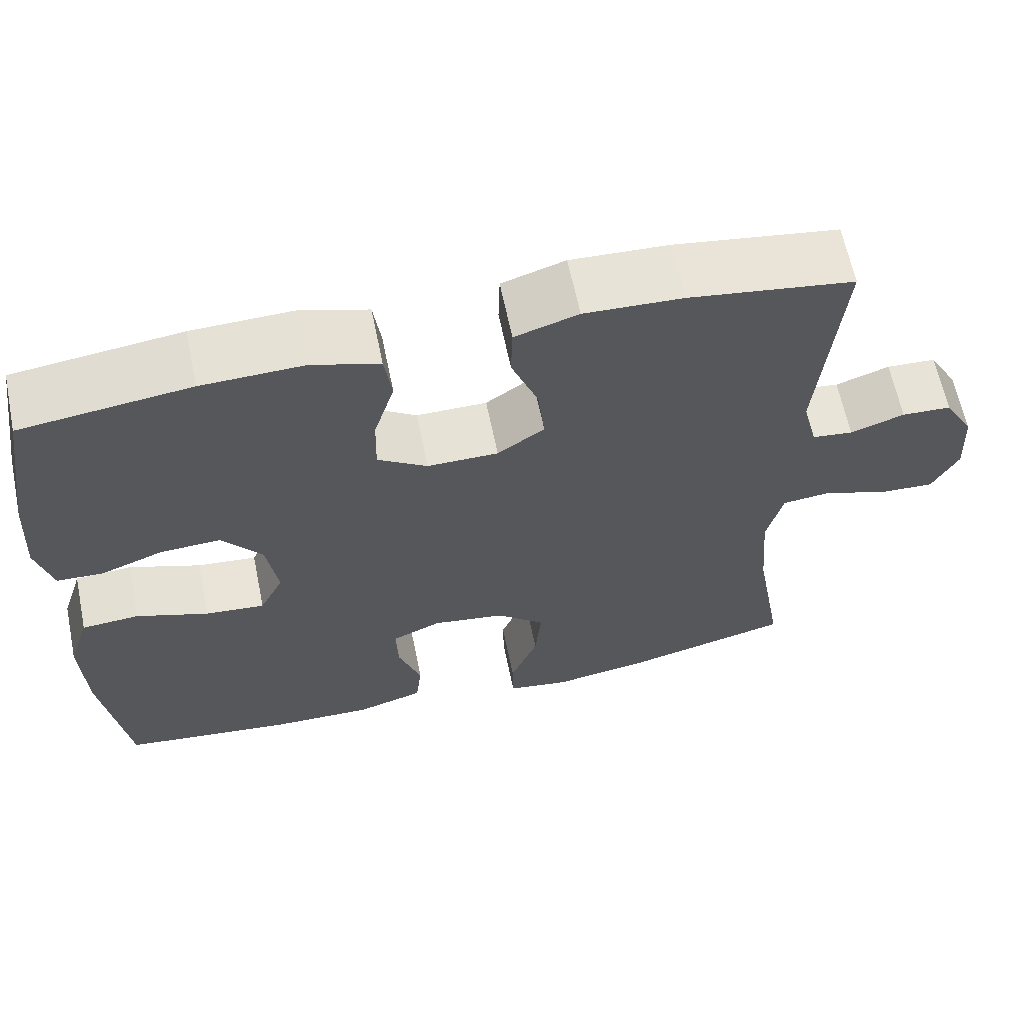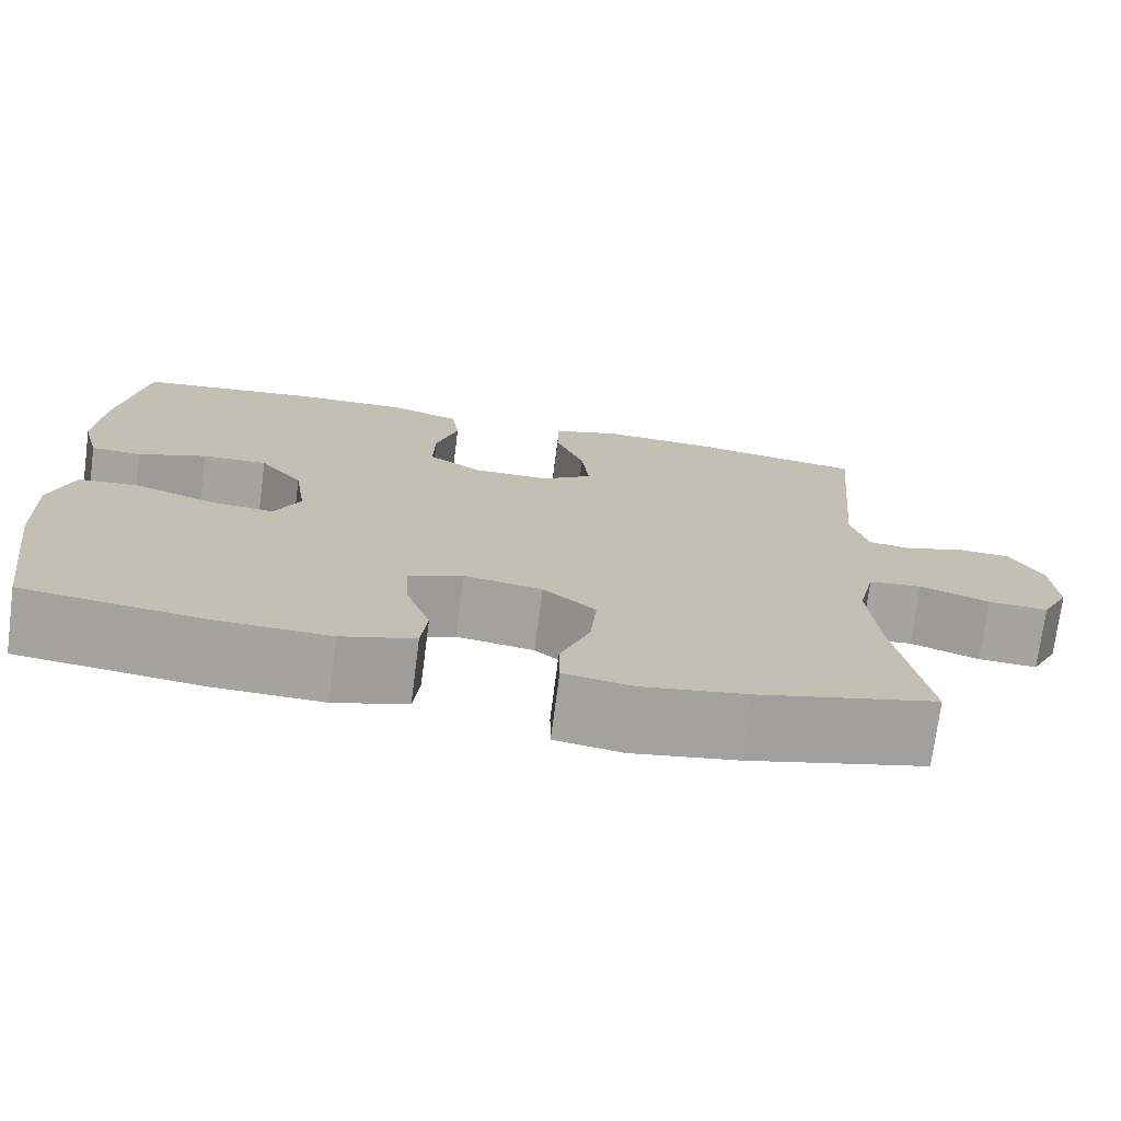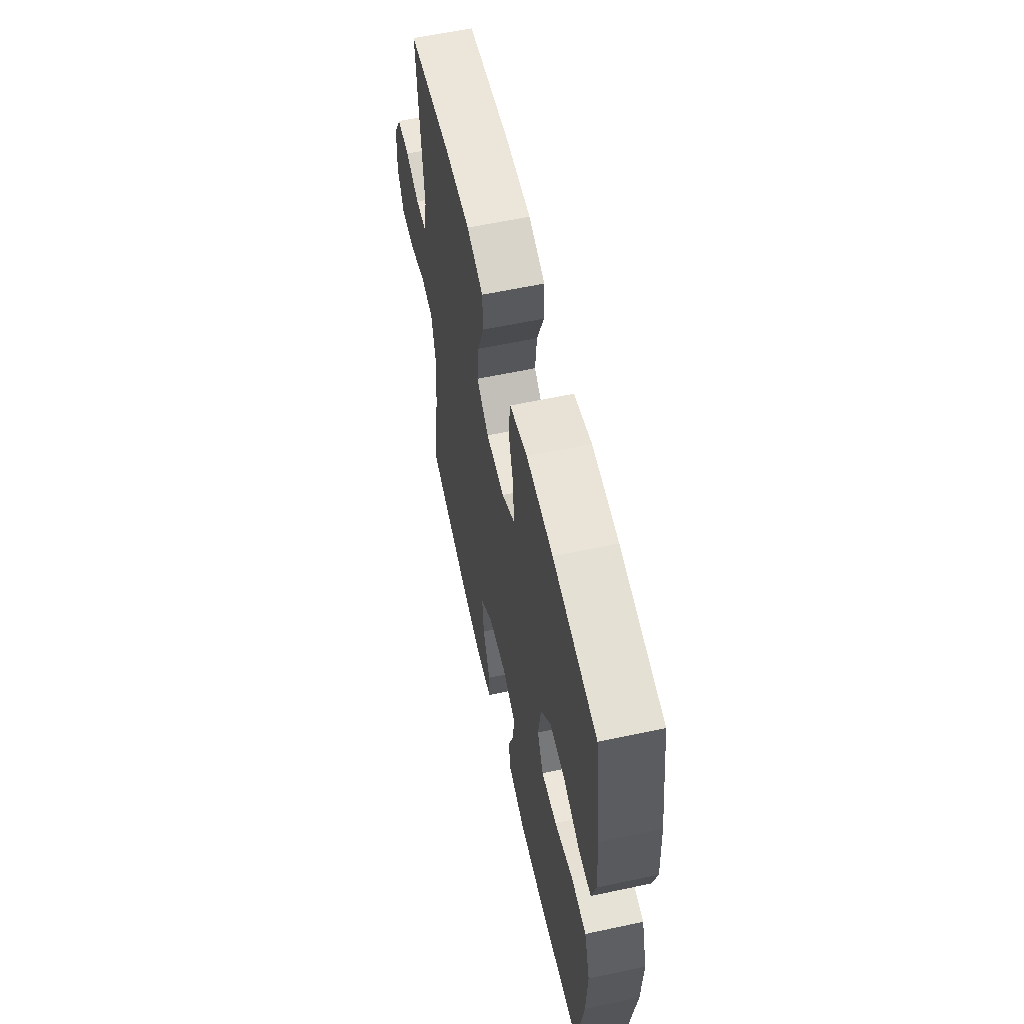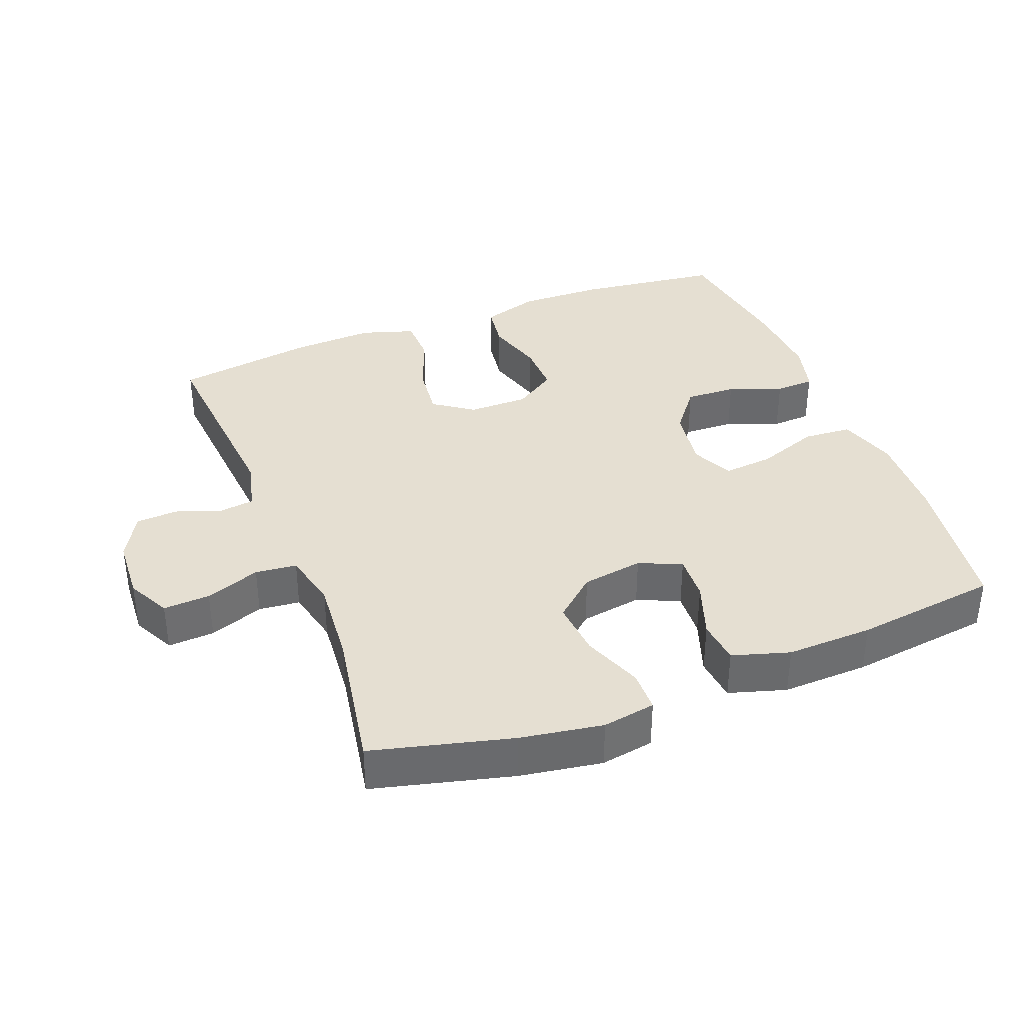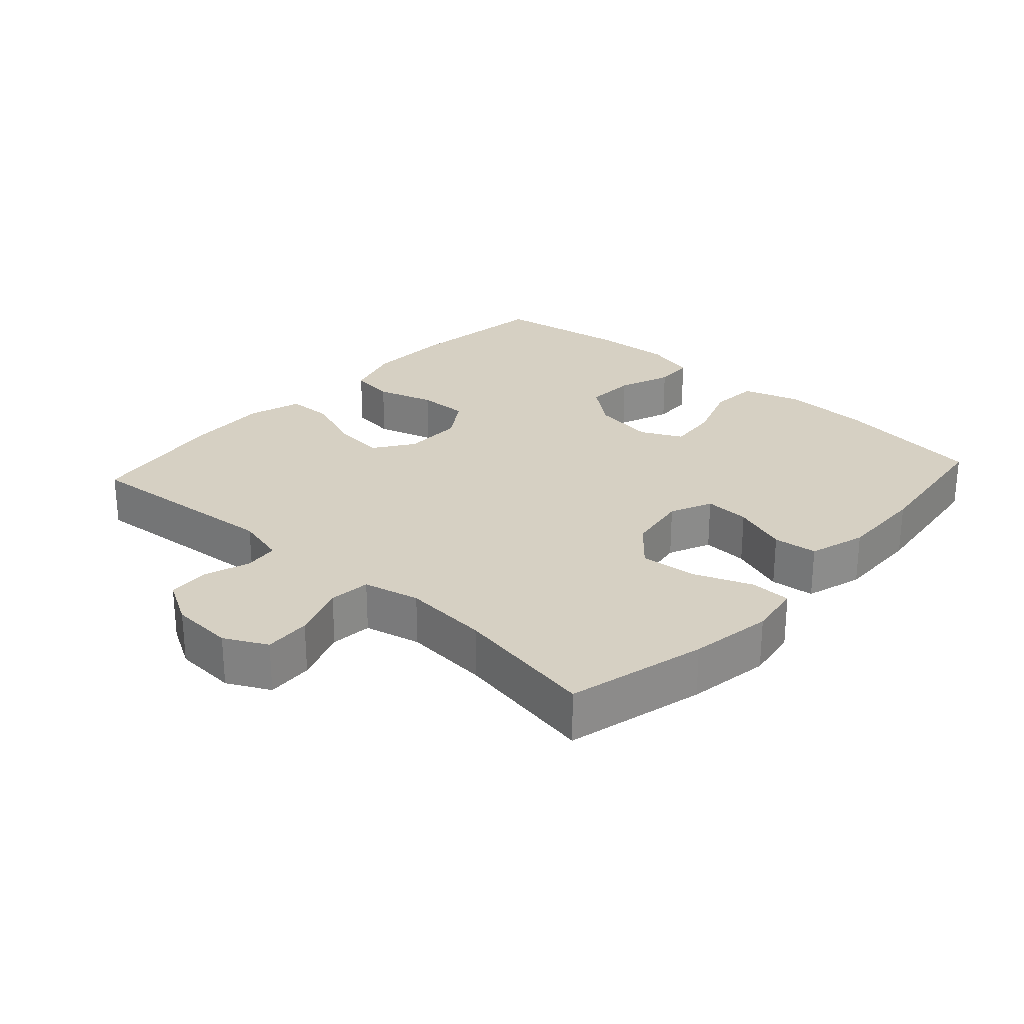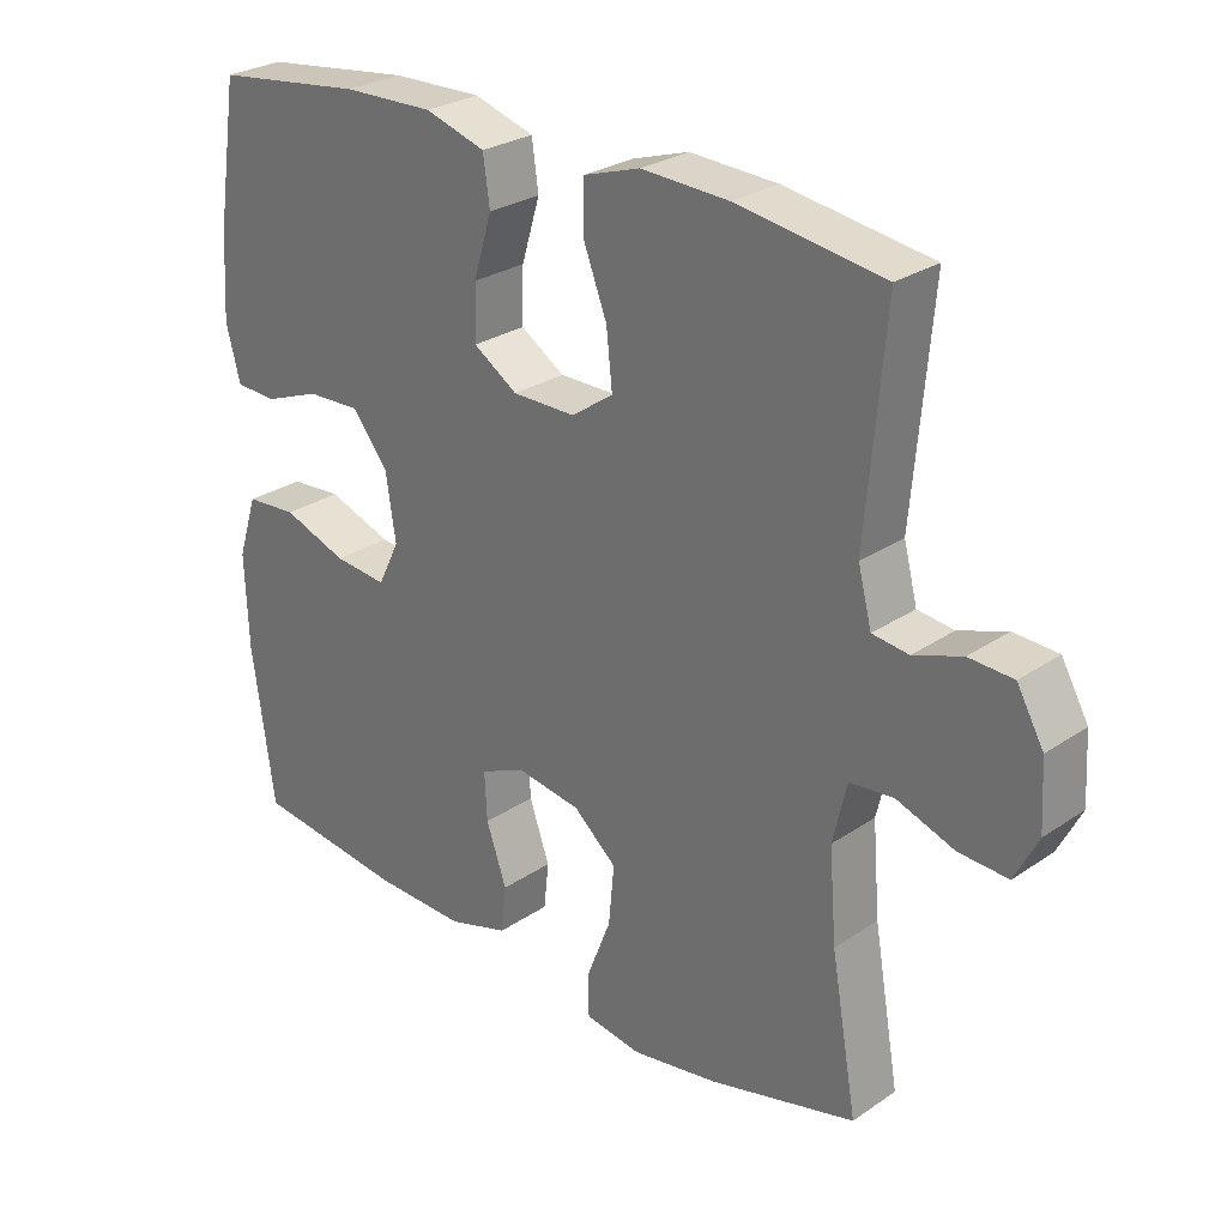
<metadata>
{"format":"obj","ext":"obj","renderer":"f3d","projection":"perspective","resolution":1024,"background":"white","views":[{"elev":63.4,"azim":-11.6,"up":"+Z"},{"elev":-73.5,"azim":-7.4,"up":"+Z"},{"elev":59.6,"azim":-102.4,"up":"+Z"},{"elev":37.4,"azim":158.8,"up":"+Y"},{"elev":26.5,"azim":132.2,"up":"+Y"},{"elev":27.2,"azim":43.8,"up":"+Z"}]}
</metadata>
<code>
o path3976
v 0.2645 0.0375 0.5366
v 0.1391 0.0375 0.5424
v 0.05825 0.0375 0.5167
v 0.0565 0.0375 0.4474
v 0.09091 0.0375 0.3573
v 0.09925 0.0375 0.2782
v 0.03928 0.0375 0.2363
v -0.05124 0.0375 0.2362
v -0.1146 0.0375 0.2773
v -0.1127 0.0375 0.354
v -0.08622 0.0375 0.4414
v -0.09564 0.0375 0.5092
v -0.1823 0.0375 0.5358
v -0.3119 0.0375 0.5323
v -0.5268 0.0375 0.505
v -0.5579 0.0375 0.3032
v -0.5653 0.0375 0.1828
v -0.545 0.0375 0.1049
v -0.4855 0.0375 0.1022
v -0.4048 0.0375 0.1328
v -0.3278 0.0375 0.1359
v -0.277 0.0375 0.07097
v -0.2629 0.0375 -0.02257
v -0.2934 0.0375 -0.08516
v -0.3692 0.0375 -0.07795
v -0.4618 0.0375 -0.04474
v -0.5352 0.0375 -0.05
v -0.5634 0.0375 -0.138
v -0.5585 0.0375 -0.2724
v -0.5268 0.0375 -0.4967
v -0.3091 0.0375 -0.524
v -0.1782 0.0375 -0.5276
v -0.0916 0.0375 -0.5015
v -0.08427 0.0375 -0.4348
v -0.1135 0.0375 -0.3509
v -0.117 0.0375 -0.2818
v -0.05287 0.0375 -0.2534
v 0.03982 0.0375 -0.2679
v 0.1017 0.0375 -0.3216
v 0.0939 0.0375 -0.4064
v 0.05891 0.0375 -0.4954
v 0.05973 0.0375 -0.5574
v 0.1398 0.0375 -0.5705
v 0.2649 0.0375 -0.5502
v 0.4751 0.0375 -0.4967
v 0.4376 0.0375 -0.2809
v 0.4271 0.0375 -0.1514
v 0.4471 0.0375 -0.06602
v 0.5099 0.0375 -0.0596
v 0.5926 0.0375 -0.08935
v 0.6632 0.0375 -0.09313
v 0.6962 0.0375 -0.02871
v 0.6907 0.0375 0.06637
v 0.6522 0.0375 0.1346
v 0.5888 0.0375 0.1377
v 0.52 0.0375 0.1138
v 0.4678 0.0375 0.1202
v 0.4482 0.0375 0.1966
v 0.4751 0.0375 0.505
v 0.2645 -0.0375 0.5366
v 0.1391 -0.0375 0.5424
v 0.05825 -0.0375 0.5167
v 0.0565 -0.0375 0.4474
v 0.09091 -0.0375 0.3573
v 0.09925 -0.0375 0.2782
v 0.03928 -0.0375 0.2363
v -0.05124 -0.0375 0.2362
v -0.1146 -0.0375 0.2773
v -0.1127 -0.0375 0.354
v -0.08622 -0.0375 0.4414
v -0.09564 -0.0375 0.5092
v -0.1823 -0.0375 0.5358
v -0.3119 -0.0375 0.5323
v -0.5268 -0.0375 0.505
v -0.5579 -0.0375 0.3032
v -0.5653 -0.0375 0.1828
v -0.545 -0.0375 0.1049
v -0.4855 -0.0375 0.1022
v -0.4048 -0.0375 0.1328
v -0.3278 -0.0375 0.1359
v -0.277 -0.0375 0.07097
v -0.2629 -0.0375 -0.02257
v -0.2934 -0.0375 -0.08516
v -0.3692 -0.0375 -0.07795
v -0.4618 -0.0375 -0.04474
v -0.5352 -0.0375 -0.05
v -0.5634 -0.0375 -0.138
v -0.5585 -0.0375 -0.2724
v -0.5268 -0.0375 -0.4967
v -0.3091 -0.0375 -0.524
v -0.1782 -0.0375 -0.5276
v -0.0916 -0.0375 -0.5015
v -0.08427 -0.0375 -0.4348
v -0.1135 -0.0375 -0.3509
v -0.117 -0.0375 -0.2818
v -0.05287 -0.0375 -0.2534
v 0.03982 -0.0375 -0.2679
v 0.1017 -0.0375 -0.3216
v 0.0939 -0.0375 -0.4064
v 0.05891 -0.0375 -0.4954
v 0.05973 -0.0375 -0.5574
v 0.1398 -0.0375 -0.5705
v 0.2649 -0.0375 -0.5502
v 0.4751 -0.0375 -0.4967
v 0.4376 -0.0375 -0.2809
v 0.4271 -0.0375 -0.1514
v 0.4471 -0.0375 -0.06602
v 0.5099 -0.0375 -0.0596
v 0.5926 -0.0375 -0.08935
v 0.6632 -0.0375 -0.09313
v 0.6962 -0.0375 -0.02871
v 0.6907 -0.0375 0.06637
v 0.6522 -0.0375 0.1346
v 0.5888 -0.0375 0.1377
v 0.52 -0.0375 0.1138
v 0.4678 -0.0375 0.1202
v 0.4482 -0.0375 0.1966
v 0.4751 -0.0375 0.505
v 0.2645 0.0375 0.5366
v 0.1391 0.0375 0.5424
v 0.05825 0.0375 0.5167
v 0.05825 0.0375 0.5167
v -0.09564 0.0375 0.5092
v -0.09564 0.0375 0.5092
v -0.1823 0.0375 0.5358
v -0.3119 0.0375 0.5323
v 0.0565 0.0375 0.4474
v -0.08622 0.0375 0.4414
v 0.4751 0.0375 0.505
v 0.4751 0.0375 0.505
v -0.5268 0.0375 0.505
v -0.5268 0.0375 0.505
v 0.09091 0.0375 0.3573
v -0.1127 0.0375 0.354
v -0.5579 0.0375 0.3032
v 0.09925 0.0375 0.2782
v 0.09925 0.0375 0.2782
v -0.1146 0.0375 0.2773
v 0.4482 0.0375 0.1966
v -0.5653 0.0375 0.1828
v 0.03928 0.0375 0.2363
v -0.05124 0.0375 0.2362
v 0.4678 0.0375 0.1202
v 0.4678 0.0375 0.1202
v -0.4048 0.0375 0.1328
v -0.3278 0.0375 0.1359
v -0.545 0.0375 0.1049
v -0.545 0.0375 0.1049
v 0.6522 0.0375 0.1346
v 0.5888 0.0375 0.1377
v 0.52 0.0375 0.1138
v -0.277 0.0375 0.07097
v 0.6907 0.0375 0.06637
v -0.4855 0.0375 0.1022
v -0.2629 0.0375 -0.02257
v 0.6962 0.0375 -0.02871
v -0.2934 0.0375 -0.08516
v -0.2934 0.0375 -0.08516
v 0.6632 0.0375 -0.09313
v 0.6632 0.0375 -0.09313
v -0.3692 0.0375 -0.07795
v -0.4618 0.0375 -0.04474
v -0.5352 0.0375 -0.05
v -0.5352 0.0375 -0.05
v -0.5634 0.0375 -0.138
v 0.5926 0.0375 -0.08935
v 0.5099 0.0375 -0.0596
v 0.4471 0.0375 -0.06602
v 0.4471 0.0375 -0.06602
v 0.4271 0.0375 -0.1514
v -0.5585 0.0375 -0.2724
v 0.4376 0.0375 -0.2809
v -0.05287 0.0375 -0.2534
v 0.03982 0.0375 -0.2679
v -0.117 0.0375 -0.2818
v -0.117 0.0375 -0.2818
v 0.1017 0.0375 -0.3216
v -0.1135 0.0375 -0.3509
v 0.0939 0.0375 -0.4064
v -0.08427 0.0375 -0.4348
v 0.4751 0.0375 -0.4967
v 0.4751 0.0375 -0.4967
v 0.05891 0.0375 -0.4954
v -0.0916 0.0375 -0.5015
v -0.0916 0.0375 -0.5015
v -0.5268 0.0375 -0.4967
v -0.5268 0.0375 -0.4967
v 0.05973 0.0375 -0.5574
v 0.05973 0.0375 -0.5574
v -0.1782 0.0375 -0.5276
v -0.3091 0.0375 -0.524
v 0.2649 0.0375 -0.5502
v 0.1398 0.0375 -0.5705
v 0.2645 -0.0375 0.5366
v 0.1391 -0.0375 0.5424
v 0.05825 -0.0375 0.5167
v 0.05825 -0.0375 0.5167
v -0.09564 -0.0375 0.5092
v -0.09564 -0.0375 0.5092
v -0.1823 -0.0375 0.5358
v -0.3119 -0.0375 0.5323
v 0.0565 -0.0375 0.4474
v -0.08622 -0.0375 0.4414
v 0.4751 -0.0375 0.505
v 0.4751 -0.0375 0.505
v -0.5268 -0.0375 0.505
v -0.5268 -0.0375 0.505
v 0.09091 -0.0375 0.3573
v -0.1127 -0.0375 0.354
v -0.5579 -0.0375 0.3032
v 0.09925 -0.0375 0.2782
v 0.09925 -0.0375 0.2782
v -0.1146 -0.0375 0.2773
v 0.4482 -0.0375 0.1966
v -0.5653 -0.0375 0.1828
v 0.03928 -0.0375 0.2363
v -0.05124 -0.0375 0.2362
v 0.4678 -0.0375 0.1202
v 0.4678 -0.0375 0.1202
v -0.4048 -0.0375 0.1328
v -0.3278 -0.0375 0.1359
v -0.545 -0.0375 0.1049
v -0.545 -0.0375 0.1049
v 0.6522 -0.0375 0.1346
v 0.5888 -0.0375 0.1377
v 0.52 -0.0375 0.1138
v -0.277 -0.0375 0.07097
v 0.6907 -0.0375 0.06637
v -0.4855 -0.0375 0.1022
v -0.2629 -0.0375 -0.02257
v 0.6962 -0.0375 -0.02871
v -0.2934 -0.0375 -0.08516
v -0.2934 -0.0375 -0.08516
v 0.6632 -0.0375 -0.09313
v 0.6632 -0.0375 -0.09313
v -0.3692 -0.0375 -0.07795
v -0.4618 -0.0375 -0.04474
v -0.5352 -0.0375 -0.05
v -0.5352 -0.0375 -0.05
v -0.5634 -0.0375 -0.138
v 0.5926 -0.0375 -0.08935
v 0.5099 -0.0375 -0.0596
v 0.4471 -0.0375 -0.06602
v 0.4471 -0.0375 -0.06602
v 0.4271 -0.0375 -0.1514
v -0.5585 -0.0375 -0.2724
v 0.4376 -0.0375 -0.2809
v -0.05287 -0.0375 -0.2534
v 0.03982 -0.0375 -0.2679
v -0.117 -0.0375 -0.2818
v -0.117 -0.0375 -0.2818
v 0.1017 -0.0375 -0.3216
v -0.1135 -0.0375 -0.3509
v 0.0939 -0.0375 -0.4064
v -0.08427 -0.0375 -0.4348
v 0.4751 -0.0375 -0.4967
v 0.4751 -0.0375 -0.4967
v 0.05891 -0.0375 -0.4954
v -0.0916 -0.0375 -0.5015
v -0.0916 -0.0375 -0.5015
v -0.5268 -0.0375 -0.4967
v -0.5268 -0.0375 -0.4967
v 0.05973 -0.0375 -0.5574
v 0.05973 -0.0375 -0.5574
v -0.1782 -0.0375 -0.5276
v -0.3091 -0.0375 -0.524
v 0.2649 -0.0375 -0.5502
v 0.1398 -0.0375 -0.5705
f 253 265 255
f 268 258 263
f 261 266 246
f 209 221 213
f 250 232 246
f 252 254 267
f 218 211 243
f 208 195 202
f 229 215 222
f 218 242 226
f 266 265 253
f 266 250 246
f 268 254 258
f 243 249 245
f 245 252 247
f 231 241 234
f 249 252 245
f 225 228 224
f 195 208 194
f 200 209 203
f 211 194 208
f 243 242 218
f 216 243 211
f 238 240 237
f 220 215 229
f 248 232 250
f 236 246 232
f 255 265 259
f 194 211 214
f 210 201 206
f 237 240 236
f 247 252 267
f 247 267 256
f 267 254 268
f 200 203 198
f 221 227 213
f 202 195 196
f 211 218 214
f 253 250 266
f 210 220 221
f 226 241 228
f 242 241 226
f 194 214 204
f 248 249 216
f 221 209 201
f 215 220 210
f 216 249 243
f 213 227 217
f 217 248 216
f 232 248 230
f 240 246 236
f 228 241 231
f 230 248 217
f 226 228 225
f 227 230 217
f 201 210 221
f 201 209 200
f 1 2 61 60
f 2 122 197 61
f 124 13 72 199
f 13 14 73 72
f 3 4 63 62
f 11 12 71 70
f 130 1 60 205
f 14 132 207 73
f 4 5 64 63
f 10 11 70 69
f 15 16 75 74
f 5 137 212 64
f 9 10 69 68
f 58 59 118 117
f 16 17 76 75
f 6 7 66 65
f 8 9 68 67
f 7 8 67 66
f 144 58 117 219
f 20 21 80 79
f 17 148 223 76
f 54 55 114 113
f 55 56 115 114
f 21 22 81 80
f 53 54 113 112
f 19 20 79 78
f 18 19 78 77
f 56 57 116 115
f 22 23 82 81
f 52 53 112 111
f 23 158 233 82
f 160 52 111 235
f 25 26 85 84
f 26 164 239 85
f 27 28 87 86
f 50 51 110 109
f 49 50 109 108
f 169 49 108 244
f 47 48 107 106
f 24 25 84 83
f 28 29 88 87
f 46 47 106 105
f 37 38 97 96
f 176 37 96 251
f 38 39 98 97
f 35 36 95 94
f 39 40 99 98
f 34 35 94 93
f 182 46 105 257
f 40 41 100 99
f 185 34 93 260
f 29 187 262 88
f 41 189 264 100
f 32 33 92 91
f 31 32 91 90
f 30 31 90 89
f 44 45 104 103
f 43 44 103 102
f 42 43 102 101
f 178 180 190
f 193 188 183
f 186 171 191
f 134 138 146
f 175 171 157
f 177 192 179
f 143 168 136
f 133 127 120
f 154 147 140
f 143 151 167
f 191 178 190
f 191 171 175
f 193 183 179
f 168 170 174
f 170 172 177
f 156 159 166
f 174 170 177
f 150 149 153
f 120 119 133
f 125 128 134
f 136 133 119
f 168 143 167
f 141 136 168
f 163 162 165
f 145 154 140
f 173 175 157
f 161 157 171
f 180 184 190
f 119 139 136
f 135 131 126
f 162 161 165
f 172 192 177
f 172 181 192
f 192 193 179
f 125 123 128
f 146 138 152
f 127 121 120
f 136 139 143
f 178 191 175
f 135 146 145
f 151 153 166
f 167 151 166
f 119 129 139
f 173 141 174
f 146 126 134
f 140 135 145
f 141 168 174
f 138 142 152
f 142 141 173
f 157 155 173
f 165 161 171
f 153 156 166
f 155 142 173
f 151 150 153
f 152 142 155
f 126 146 135
f 126 125 134

</code>
